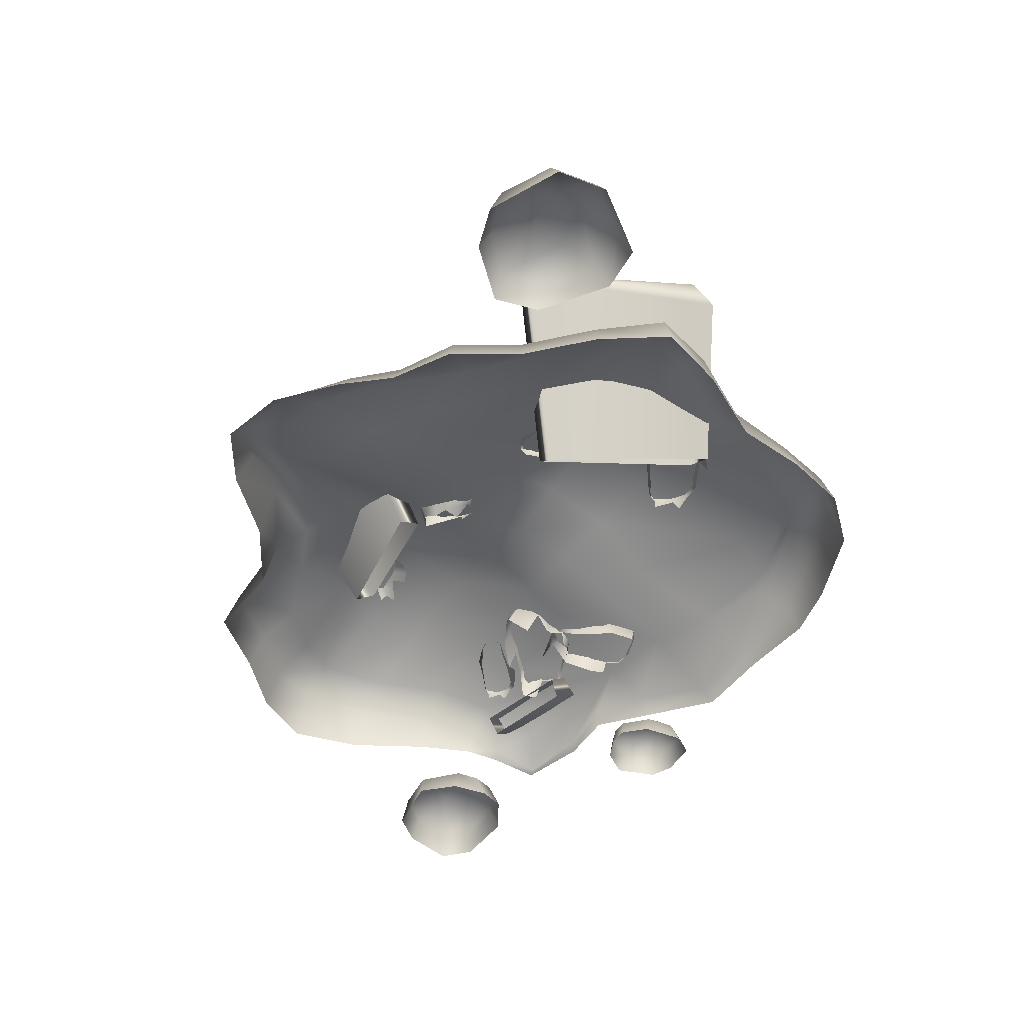
<metadata>
{"format":"obj","ext":"obj","renderer":"f3d","projection":"perspective","resolution":1024,"background":"white","views":[{"elev":-49.4,"azim":-125.7,"up":"+Y"}]}
</metadata>
<code>
g default
v 1.173 -0.06136 0.3531
v 1.124 0.04066 0.2738
v 1.747 -0.1249 0.1782
v 1.711 -0.04127 0.07843
v 1.314 0.358 0.8368
v 1.259 0.4517 0.7312
v 1.354 0.497 0.7652
v 2.006 0.3195 0.6458
v 1.972 0.4453 0.5738
v 1.986 0.4297 0.5525
v 1.371 0.3939 0.8493
v 1.989 0.3423 0.6579
v -2.173 -0.05581 -1.69
v -2.478 -0.05581 -1.729
v -2.752 -0.05581 -2.159
v -2.68 -0.05581 -2.487
v -1.644 -0.05581 -2.251
v -1.742 -0.05581 -1.965
v -2.199 -0.05581 -2.682
v -1.918 -0.05581 -2.577
v -2.403 0.263 -2.1
v -2.081 0.263 -2.021
v -2.461 0.1305 -1.837
v -2.143 0.1305 -1.78
v -2.327 0.263 -2.408
v -2.588 0.1305 -2.478
v -2.659 0.1305 -2.149
v -2.102 0.263 -2.246
v -1.835 0.1305 -1.974
v -1.737 0.1305 -2.263
v -1.957 0.1305 -2.504
v -2.25 0.1305 -2.626
v -1.196 0.3382 0.8801
v -0.887 0.1607 1.21
v -0.4453 0.245 1.165
v -1.377 0.181 0.99
v -1.629 0.1608 0.6844
v -0.9452 0.3065 0.8882
v -1.49 0.2918 0.1785
v -1.503 0.3281 -0.2386
v -1.186 0.3403 0.5685
v -1.708 0.1288 0.2758
v -1.721 0.1696 -0.1923
v -1.781 -0.1246 0.2944
v -1.796 -0.1239 -0.1905
v -1.7 -0.1241 0.7306
v -1.439 -0.1237 1.054
v -0.9313 -0.1241 1.283
v -0.5662 -0.1256 1.382
v -0.5345 0.07631 1.317
v -0.06508 -0.127 1.348
v -0.05079 -0.009317 1.287
v 0.4482 -0.1277 1.354
v 0.4447 -0.04657 1.246
v 0.8508 -0.127 1.043
v 0.8333 -0.009413 0.9498
v 1.186 -0.1271 0.7828
v 1.157 -0.01109 0.7563
v 1.552 -0.1283 0.8062
v 1.51 -0.07936 0.7698
v 1.988 -0.1293 0.6944
v 1.916 -0.14 0.6619
v 2.007 -0.1282 0.3524
v 1.949 -0.07921 0.3318
v 2.056 -0.1263 0.1096
v 1.997 0.03517 0.0974
v 2.229 -0.125 -0.2231
v 2.163 0.1081 -0.2238
v 2.531 -0.1237 -0.6773
v 2.455 0.1851 -0.6622
v 2.689 -0.1229 -1.13
v 2.608 0.2319 -1.099
v 2.526 -0.1237 -1.518
v 2.45 0.1818 -1.474
v 2.224 -0.1244 -1.851
v 2.159 0.1452 -1.795
v 1.952 -0.1242 -2.238
v 1.897 0.1519 -2.169
v 1.409 -0.1216 -2.22
v 1.372 0.3064 -2.151
v 1 -0.1207 -2.493
v 0.9776 0.3547 -2.415
v 0.6739 -0.1234 -2.884
v 0.6626 0.2018 -2.792
v 0.3344 -0.1263 -3.128
v 0.3348 0.0347 -3.028
v -0.1016 -0.1271 -3.035
v -0.08607 -0.01216 -2.939
v -0.4826 -0.1262 -2.741
v -0.4538 0.03651 -2.654
v -0.7438 -0.1256 -2.47
v -0.706 0.07069 -2.393
v -1.131 -0.1251 -2.273
v -1.079 0.1001 -2.202
v -1.421 -0.1251 -1.871
v -1.36 0.1012 -1.814
v -1.824 -0.125 -1.524
v -1.749 0.107 -1.48
v -2.13 -0.1239 -1.132
v -2.044 0.1695 -1.101
v -2.018 -0.1233 -0.6773
v -1.936 0.2078 -0.6622
v -1.694 0.3622 -0.6572
v -1.79 0.328 -1.048
v -1.197 0.5269 -0.6572
v -0.6127 0.6144 -0.6572
v -1.292 0.4596 -1.048
v -1.111 0.4596 -0.1753
v -0.5859 0.5269 -0.1336
v -0.7021 0.3612 0.7844
v -0.1407 0.4596 -0.1907
v 0.2503 0.3341 -0.2559
v -0.02456 0.3052 0.2932
v -0.1407 0.5269 -0.6572
v 0.2502 0.4349 -0.6572
v -0.1428 0.4596 -1.048
v -0.6759 0.5269 -1.048
v 0.2512 0.4427 -1.053
v -0.1114 0.2968 -1.582
v -0.572 0.3549 -1.47
v 0.2876 0.3083 -1.631
v -0.06436 0.1859 -2.203
v -0.04579 0.1662 -2.686
v -0.3987 0.2271 -1.981
v 0.3161 0.2195 -2.254
v 0.3292 0.2079 -2.765
v 0.6175 0.4306 -2.035
v 0.6213 0.3568 -2.555
v 0.6333 0.5279 -1.502
v 0.9251 0.6036 -1.766
v 0.9019 0.493 -2.219
v 1.053 0.6744 -1.39
v 1.572 0.4191 -1.828
v 1.954 0.3064 -1.667
v 1.254 0.45 -1.984
v 1.663 0.5654 -1.379
v 2.214 0.339 -1.38
v 1.798 0.5863 -1.048
v 1.145 0.6942 -1.048
v 2.355 0.3836 -1.047
v 1.716 0.5037 -0.6572
v 1.116 0.5864 -0.6572
v 2.219 0.342 -0.6572
v 1.518 0.342 -0.2663
v 1.04 0.384 -0.2663
v 1.958 0.2733 -0.2666
v 1.412 0.2295 0.05727
v 1.034 0.2627 0.1087
v 1.789 0.1574 0.124
v 1.389 0.1481 0.3028
v 0.8901 0.1858 0.7028
v 1.377 0.1063 0.6187
v 1.752 0.05223 0.5225
v 0.6721 0.2441 -0.002867
v 0.3838 0.169 0.7637
v -0.03526 0.1814 0.9447
v -0.5517 0.2511 1.036
v 0.6411 0.342 -0.2663
v 0.6411 0.504 -0.6572
v 0.6411 0.5864 -1.048
v -0.3734 0.2095 -2.432
v -0.8565 0.2576 -1.92
v -1.527 0.2723 -1.385
v -1.04 0.328 -1.405
v 2.689 -0.1132 0.8569
v 2.45 -0.1132 0.6945
v 2.747 0.07311 0.8075
v 3.094 -0.1132 0.8569
v 3.282 -0.1132 0.7004
v 3.036 0.07311 0.8091
v 3.224 0.07311 0.6511
v 2.892 0.2057 0.667
v 2.668 0.2057 0.4696
v 2.973 0.2057 0.5013
v 3.18 0.07311 0.3857
v 2.892 0.2057 0.2887
v 3.036 0.07311 0.1709
v 2.747 0.07311 0.1244
v 2.503 0.07311 0.3218
v 2.689 -0.1132 0.0766
v 2.477 -0.1132 0.2734
v 3.094 -0.1132 0.1542
v 3.237 -0.1132 0.352
v 2.41 -0.1132 0.5217
v 2.468 0.07311 0.482
v 2.498 0.07311 0.6273
v 1.381 0.7213 -1.179
v 1.334 0.6997 -1.168
v 1.465 0.6692 -1.157
v 1.323 0.7271 -1.29
v 1.469 0.6797 -1.218
v 1.284 0.7002 -1.272
v 1.336 0.6706 -1.385
v 1.354 0.5919 -1.421
v 1.437 0.6252 -1.325
v 1.259 0.6633 -1.393
v 1.315 0.5544 -1.431
v 1.2 0.5682 -1.317
v 1.243 0.4545 -1.357
v 1.22 0.613 -1.205
v 1.46 0.5095 -1.36
v 1.507 0.4236 -1.292
v 1.498 0.5483 -1.256
v 1.534 0.6353 -1.165
v 1.554 0.489 -1.183
v 1.571 0.609 -1.134
v 1.602 0.5478 -1.071
v 1.263 0.5671 -1.06
v 1.328 0.5477 -1.029
v 1.545 0.5454 -0.9855
v 1.567 0.5804 -1.045
v 1.471 0.5963 -1.046
v 1.548 0.6239 -1.097
v 1.439 0.6206 -1.075
v 1.388 0.6566 -1.118
v 1.519 0.647 -1.129
v 1.235 0.6137 -1.108
v -0.7577 0.4177 0.1691
v -0.8622 0.4102 0.1598
v -1.148 0.2503 0.03085
v -1.255 0.3373 -0.09241
v -1.078 0.413 0.02434
v -1.288 0.3214 -0.1644
v -1.194 0.3242 -0.3003
v -1.111 0.3491 -0.3229
v -1.047 0.3667 -0.3178
v -1.107 0.4254 -0.3658
v -1.043 0.4504 -0.3631
v -1.075 0.5613 -0.3974
v -1.244 0.456 -0.2305
v -1.204 0.5374 -0.1504
v -1.189 0.6033 -0.3159
v -1.07 0.7 -0.3027
v -1.131 0.67 -0.2295
v -1.063 0.7348 -0.252
v -1.001 0.5545 -0.03686
v -0.801 0.5293 0.1384
v -0.9074 0.6759 -0.07226
v -0.7679 0.599 0.1236
v -0.8068 0.8348 -0.09526
v -0.6995 0.6931 0.06717
v -0.9689 0.7656 -0.2231
v -0.7674 0.7718 -0.1763
v -0.6525 0.6771 -0.01375
v -0.9609 0.7707 -0.3028
v -0.7514 0.6612 -0.2699
v -0.5954 0.6181 -0.1057
v -0.8194 0.5292 -0.2702
v -0.9319 0.674 -0.3497
v -0.9692 0.706 -0.3391
v -0.9921 0.6031 -0.3818
v -1.04 0.6387 -0.3895
v -1.019 0.5382 -0.3842
v -0.8499 0.4638 -0.2686
v -0.6664 0.393 -0.1148
v -0.8999 0.3736 -0.2484
v -0.5698 0.364 0.00334
v -0.5805 0.4409 -0.04456
v -0.5572 0.4415 0.01541
v -0.5347 0.5963 -0.04085
v -0.6465 0.466 -0.1054
v -0.5153 0.5993 0.02014
v -0.5723 0.638 0.06019
v -0.6375 0.6257 0.1098
v -0.6118 0.4963 0.1041
v -0.6968 0.5611 0.1498
v -0.6387 0.4335 0.1208
v -0.682 0.3378 0.1426
v -0.7313 0.504 0.1638
v 0.6136 0.3543 -1.369
v 0.5948 0.2518 -1.537
v 1.461 0.379 -1.226
v 1.469 0.2512 -1.369
v 0.5959 1.164 -1.833
v 0.582 1.022 -1.995
v 0.6955 1.124 -2.037
v 1.61 1.23 -1.71
v 1.611 1.15 -1.906
v 1.638 1.125 -1.887
v 0.6686 1.217 -1.872
v 1.584 1.244 -1.742
v 0.5217 0.3164 0.5045
v 0.5615 0.2962 0.5583
v 0.5767 0.3227 0.3822
v 0.4333 0.1906 0.5672
v 0.5138 0.2698 0.3734
v 0.4823 0.1751 0.6097
v 0.4079 0.05309 0.5204
v 0.4845 0.1081 0.383
v 0.6394 0.1553 0.6706
v 0.6088 0.1357 0.2879
v 0.5911 0.3085 0.2815
v 0.7196 0.1803 0.2049
v 0.6368 0.3308 0.2286
v 0.8396 0.2426 0.07395
v 0.745 0.3549 0.1757
v 0.9025 0.1148 0.08527
v 0.9417 0.2137 0.1538
v 0.8419 0.3357 0.2309
v 1 0.08611 0.08805
v 0.9929 0.1505 0.3166
v 0.9468 0.2991 0.3305
v 0.9212 0.0963 0.4343
v 0.8896 0.07259 0.4893
v 0.8714 0.2175 0.5305
v 0.8254 0.04517 0.557
v 0.8346 0.1888 0.6
v 0.764 0.1608 0.6655
v 0.8327 0.2424 0.62
v 0.7652 0.215 0.6842
v 0.7995 0.2796 0.6168
v 0.8644 0.2728 0.5466
v 0.8322 0.3149 0.5304
v 0.8775 0.3019 0.4752
v 0.8431 0.3446 0.4565
v 0.9301 0.3589 0.3382
v 0.8883 0.245 0.4624
v 0.8929 0.4016 0.3164
v 0.8305 0.4229 0.2583
v 0.7406 0.3965 0.2348
v 0.7418 0.3791 0.3623
v 0.6568 0.3725 0.2679
v 0.6995 0.3595 0.4087
v 0.6368 0.329 0.481
v 0.6126 0.3502 0.3088
v 0.7377 0.2542 0.6765
v -1.088 0.28 -0.09209
v -1.301 0.1334 -0.1095
v -0.5649 0.138 -1.084
v -0.7363 -0.0445 -1.118
v -1.705 1.278 -0.4533
v -1.908 1.08 -0.4648
v -1.917 1.18 -0.6456
v -1.14 1.149 -1.668
v -1.382 1.024 -1.726
v -1.345 0.9876 -1.746
v -1.726 1.325 -0.5709
v -1.191 1.169 -1.652
v 1.518 0.144 0.1382
v 1.446 0.1388 0.1318
v 1.298 0.1408 0.03856
v 1.221 0.2717 -0.1955
v 1.304 0.3383 -0.1864
v 1.262 0.3176 -0.1361
v 1.308 0.3622 -0.1515
v 1.351 0.2382 -0.00354
v 1.489 0.2208 0.1171
v 1.415 0.3217 -0.0279
v 1.511 0.2688 0.1069
v 1.485 0.431 -0.04371
v 1.558 0.3335 0.06802
v 1.373 0.3834 -0.1317
v 1.512 0.3876 -0.09944
v 1.591 0.3225 0.01236
v 1.379 0.3869 -0.1865
v 1.523 0.3115 -0.1638
v 1.63 0.2819 -0.05087
v 1.476 0.2207 -0.1641
v 1.399 0.3204 -0.2188
v 1.373 0.3423 -0.2115
v 1.357 0.2716 -0.2409
v 1.324 0.296 -0.2462
v 1.648 0.1071 0.02411
v 1.64 0.16 -0.008838
v 1.656 0.1604 0.03242
v 1.672 0.2669 -0.006284
v 1.595 0.1772 -0.05067
v 1.685 0.2689 0.03567
v 1.646 0.2956 0.06323
v 1.601 0.2871 0.09738
v 1.619 0.1981 0.09343
v 1.56 0.2427 0.1249
v 1.6 0.1549 0.1049
v 1.57 0.08904 0.1199
v 1.537 0.2034 0.1345
v 1.088 -0.01615 1.204
v 1.235 -0.01615 1.068
v 1.112 0.1359 1.25
v 1.024 -0.01615 1.476
v 1.099 -0.01615 1.627
v 1.065 0.1359 1.445
v 1.142 0.1359 1.596
v 1.184 0.2442 1.37
v 1.352 0.2442 1.251
v 1.282 0.2442 1.451
v 1.327 0.1359 1.608
v 1.438 0.2442 1.43
v 1.494 0.1359 1.546
v 1.571 0.1359 1.359
v 1.477 0.1359 1.163
v 1.613 -0.01615 1.327
v 1.514 -0.01615 1.153
v 1.496 -0.01615 1.587
v 1.341 -0.01615 1.652
v 1.358 -0.01615 1.069
v 1.375 0.1359 1.114
v 1.273 0.1359 1.111
v -0.7836 0.5886 -0.8435
v -0.7825 0.5544 -0.8227
v -0.6931 0.6191 -0.8851
v -0.844 0.4944 -0.9383
v -0.7168 0.5931 -0.9483
v -0.8328 0.4654 -0.9168
v -0.8123 0.4141 -1.08
v -0.7103 0.4807 -1.083
v -0.431 0.4013 -1.155
v -0.4892 0.4211 -1.186
v -0.4317 0.4435 -1.162
v -0.5959 0.5103 -1.074
v -0.6333 0.6344 -0.9436
v -0.4982 0.5502 -1.05
v -0.5841 0.6568 -0.9425
v -0.3847 0.6116 -1.031
v -0.4978 0.6706 -0.9258
v -0.4061 0.487 -1.112
v -0.3759 0.5504 -0.9879
v -0.4632 0.6276 -0.8909
v -0.3699 0.4455 -1.107
v -0.3919 0.461 -0.9453
v -0.4441 0.5648 -0.8373
v -0.475 0.4018 -0.9503
v -0.3925 0.395 -1.077
v -0.6673 0.4958 -0.7436
v -0.6122 0.5394 -0.7502
v -0.5561 0.5382 -0.7782
v -0.5744 0.5761 -0.7645
v -0.4673 0.6039 -0.7938
v -0.5339 0.5016 -0.826
v -0.4857 0.6425 -0.7832
v -0.4946 0.669 -0.8304
v -0.5354 0.6812 -0.8683
v -0.5938 0.636 -0.8154
v -0.5979 0.6702 -0.8875
v -0.6388 0.6183 -0.8145
v -0.7064 0.5887 -0.8146
v -0.6406 0.6517 -0.8931
v -0.7344 0.4792 -0.7595
v 1.048 0.4866 0.08892
v 0.9815 0.456 0.1044
v 1.167 0.4128 0.1198
v 0.9661 0.4948 -0.06825
v 1.172 0.4276 0.03305
v 0.9111 0.4567 -0.04376
v 0.9846 0.4148 -0.2026
v 1.01 0.3033 -0.2533
v 1.128 0.3505 -0.1185
v 0.8761 0.4045 -0.2139
v 0.9546 0.2503 -0.2688
v 0.7923 0.2698 -0.1062
v 0.8532 0.109 -0.1639
v 0.8199 0.3332 0.05224
v 0.8071 0.1704 -0.012
v 0.8099 0.1631 0.03204
v 1.16 0.1868 -0.1682
v 1.227 0.06518 -0.07146
v 1.213 0.2417 -0.02055
v 1.265 0.3648 0.1085
v 1.293 0.1578 0.08323
v 1.318 0.3276 0.1528
v 1.424 0.06481 0.2034
v 1.361 0.2409 0.2408
v 1.32 -0.01477 0.2564
v 1.285 0.165 0.296
v 1.158 0.08362 0.3464
v 0.8709 0.1772 0.2054
v 0.8075 0.2343 0.1408
v 0.8637 0.2185 0.2499
v 0.8012 0.2731 0.1877
v 0.8811 0.2683 0.2576
v 0.9418 0.1922 0.2893
v 0.9736 0.2409 0.3005
v 1.02 0.1809 0.3154
v 1.055 0.2309 0.3253
v 1.167 0.1374 0.3849
v 1.206 0.1891 0.3926
v 1.28 0.2376 0.3623
v 1.311 0.2871 0.2775
v 1.176 0.3096 0.2761
v 1.284 0.3487 0.2042
v 1.13 0.344 0.2357
v 1.058 0.395 0.175
v 1.243 0.3814 0.1597
v 0.8229 0.3183 0.2005
v 0.2283 0.7979 -1.315
v 0.2348 0.8159 -1.264
v 0.3102 0.7537 -1.365
v 0.1255 0.7291 -1.25
v 0.261 0.7043 -1.365
v 0.1433 0.7465 -1.204
v 0.1066 0.5902 -1.219
v 0.1473 0.4754 -1.189
v 0.2192 0.5708 -1.294
v 0.07815 0.6051 -1.145
v 0.1531 0.4476 -1.133
v 0.1803 0.6488 -1.054
v 0.2528 0.4885 -1.028
v 0.2318 0.7868 -1.111
v 0.2829 0.6672 -1.037
v 0.3268 0.6733 -1.04
v 0.3127 0.5306 -1.017
v 0.3489 0.5686 -1.023
v 0.3681 0.4973 -1.027
v 0.4089 0.533 -1.035
v 0.4586 0.4625 -1.073
v 0.2641 0.4044 -1.154
v 0.2898 0.4231 -1.25
v 0.3894 0.359 -1.165
v 0.4142 0.4033 -1.256
v 0.5206 0.4195 -1.277
v 0.3424 0.5627 -1.317
v 0.3496 0.6995 -1.406
v 0.4504 0.5721 -1.345
v 0.3996 0.697 -1.429
v 0.5766 0.5711 -1.401
v 0.4908 0.7056 -1.431
v 0.6038 0.4664 -1.315
v 0.6174 0.6061 -1.311
v 0.536 0.7341 -1.36
v 0.6656 0.4427 -1.267
v 0.5997 0.6407 -1.181
v 0.5755 0.7692 -1.257
v 0.5089 0.6599 -1.119
v 0.6037 0.503 -1.165
v 0.5101 0.5063 -1.098
v 0.4688 0.5124 -1.065
v 0.466 0.6654 -1.089
v 0.4523 0.8 -1.14
v 0.3933 0.6684 -1.061
v 0.4007 0.8074 -1.102
v 0.3242 0.8081 -1.077
v 0.399 0.8522 -1.117
v 0.3252 0.8531 -1.092
v 0.3813 0.8702 -1.147
v 0.4486 0.8432 -1.159
v 0.4364 0.8586 -1.198
v 0.4831 0.8314 -1.206
v 0.4701 0.8456 -1.247
v 0.5652 0.8138 -1.285
v 0.4893 0.7892 -1.183
v 0.5505 0.8262 -1.329
v 0.5297 0.8033 -1.391
v 0.4752 0.7603 -1.422
v 0.4348 0.8085 -1.347
v 0.4066 0.7464 -1.422
v 0.3894 0.8103 -1.327
v 0.319 0.8137 -1.296
v 0.3614 0.7435 -1.405
v 0.3132 0.8713 -1.123
g Icecream_MarshmallowEvidence01_Mesh
f 2 6 10 4
f 9 12 8 10
f 1 5 6 2
f 9 7 11 12
f 3 8 5 1
f 4 10 8 3
f 12 11 5 8
f 5 11 7 6
f 10 6 7 9
f 25 32 26
f 22 24 29
f 18 29 24 13
f 20 31 30 17
f 28 25 21 22
f 28 30 31
f 21 27 23
f 16 26 32 19
f 24 22 21 23
f 25 26 27 21
f 28 31 32 25
f 22 29 30 28
f 17 30 29 18
f 23 14 13 24
f 26 16 15 27
f 31 20 19 32
f 14 23 27 15
f 33 34 50 35
f 33 36 34
f 33 35 157 38
f 33 37 36
f 39 42 37 33
f 33 38 41 39
f 40 43 42 39
f 39 41 108 40
f 43 45 44 42
f 42 44 46 37
f 37 46 47 36
f 36 47 48 34
f 34 48 49 50
f 50 49 51 52
f 52 51 53 54
f 54 53 55 56
f 56 55 57 58
f 58 57 59 60
f 60 59 61 62
f 62 61 63 64
f 64 63 65 66
f 66 65 67 68
f 68 67 69 70
f 70 69 71 72
f 72 71 73 74
f 74 73 75 76
f 76 75 77 78
f 78 77 79 80
f 80 79 81 82
f 82 81 83 84
f 84 83 85 86
f 86 85 87 88
f 88 87 89 90
f 90 89 91 92
f 92 91 93 94
f 94 93 95 96
f 96 95 97 98
f 98 97 99 100
f 100 99 101 102
f 102 101 45 43
f 104 100 102 103
f 103 102 43 40
f 103 105 107 104
f 40 108 105 103
f 105 106 117 107
f 108 109 106 105
f 41 110 109 108
f 109 111 114 106
f 110 113 111 109
f 113 155 112 111
f 111 112 115 114
f 106 114 116 117
f 114 115 118 116
f 117 116 119 120
f 116 118 121 119
f 120 119 122 124
f 119 121 125 122
f 124 122 123 161
f 122 125 126 123
f 125 127 128 126
f 121 129 127 125
f 127 130 131 128
f 129 132 130 127
f 130 133 135 131
f 132 136 133 130
f 134 76 78 133
f 136 137 134 133
f 133 78 80 135
f 139 138 136 132
f 138 140 137 136
f 142 141 138 139
f 141 143 140 138
f 145 144 141 142
f 144 146 143 141
f 148 147 144 145
f 147 149 146 144
f 151 150 147 148
f 150 149 147
f 152 153 149 150
f 151 152 150
f 152 60 62 153
f 151 58 60 152
f 153 62 64 149
f 155 151 154
f 151 148 154
f 151 56 58
f 155 54 56 151
f 156 52 54 155
f 156 155 113
f 155 154 158 112
f 35 50 52 156
f 35 156 157
f 157 156 113 110
f 38 157 110 41
f 154 148 145 158
f 112 158 159 115
f 158 145 142 159
f 115 159 160 118
f 159 142 139 160
f 118 160 129 121
f 160 139 132 129
f 149 66 68 146
f 149 64 66
f 146 68 70 143
f 143 70 72 140
f 140 72 74 137
f 137 74 76 134
f 135 80 82 131
f 131 82 84 128
f 128 84 86 126
f 126 86 88 123
f 162 124 161
f 164 120 124 162
f 162 94 96
f 162 92 94
f 162 96 98 163
f 163 164 162
f 161 90 92 162
f 104 107 164 163
f 107 117 120 164
f 163 98 100 104
f 123 88 90 161
f 186 166 165 167
f 168 170 167 165
f 169 171 170 168
f 172 170 171 174
f 172 167 170
f 167 172 173 186
f 174 176 173 172
f 174 175 177 176
f 174 171 175
f 176 177 178
f 176 178 179 173
f 178 180 181 179
f 180 178 177 182
f 175 183 182 177
f 183 175 171 169
f 184 185 179 181
f 166 186 185 184
f 173 179 185
f 185 186 173
f 215 189 187 188
f 188 187 190 192
f 191 190 187 189
f 195 193 190 191
f 192 190 193 196
f 196 193 194 197
f 201 194 193 195
f 199 198 196 197
f 198 200 192 196
f 202 201 195 203
f 205 203 204 206
f 203 195 191 204
f 210 211 213 212
f 212 213 216 214
f 209 214 215 208
f 214 216 189 215
f 204 191 189 216
f 206 204 216 213
f 208 215 188 217
f 207 206 213 211
f 200 217 188 192
f 231 221 220 222
f 228 226 225 227
f 225 224 227
f 253 228 227 229
f 227 230 232 229
f 223 221 231 230
f 230 231 234 232
f 232 234 235 233
f 229 232 233 252
f 235 234 236 238
f 234 231 222 236
f 238 236 237 239
f 236 222 219 237
f 240 238 239 241
f 242 235 238 240
f 243 240 241 244
f 245 242 240 243
f 246 243 244 247
f 249 243 246
f 248 246 247 261
f 251 249 246 248
f 249 251 252 250
f 251 253 229 252
f 253 251 248 254
f 228 253 254 256
f 254 248 261 255
f 258 260 262 259
f 261 247 260 258
f 247 244 262 260
f 262 263 265 259
f 262 244 263
f 244 241 264 263
f 263 264 266 265
f 265 266 269 267
f 259 265 267 257
f 267 269 218 268
f 237 219 218 269
f 239 237 269 266
f 241 239 266 264
f 252 233 245 250
f 233 235 242 245
f 271 275 279 273
f 278 281 277 279
f 270 274 275 271
f 278 276 280 281
f 272 277 274 270
f 273 279 277 272
f 281 280 274 277
f 274 280 276 275
f 279 275 276 278
f 324 284 282 283
f 283 282 285 287
f 286 285 282 284
f 289 288 285 286
f 293 291 292 294
f 291 289 286 292
f 295 293 294 296
f 298 295 296 299
f 300 297 295 298
f 301 298 299 302
f 303 301 302 317
f 306 304 305 307
f 304 303 317 305
f 307 305 312 309
f 308 307 309 310
f 310 309 311 326
f 309 312 313 311
f 312 314 315 313
f 305 317 314 312
f 314 316 318 315
f 317 302 316 314
f 316 299 319 318
f 318 319 321 315
f 299 296 320 319
f 319 320 322 321
f 321 322 325 323
f 315 321 323 313
f 313 323 324 311
f 323 325 284 324
f 292 286 284 325
f 294 292 325 322
f 311 324 283 326
f 296 294 322 320
f 326 283 287 290
f 310 326 290 308
f 328 332 336 330
f 335 338 334 336
f 327 331 332 328
f 335 333 337 338
f 329 334 331 327
f 330 336 334 329
f 338 337 331 334
f 331 337 333 332
f 336 332 333 335
f 342 344 345 343
f 345 344 346 348
f 348 346 347 349
f 346 341 340 347
f 350 348 349 351
f 352 345 348 350
f 353 350 351 354
f 355 352 350 353
f 356 353 354 357
f 359 353 356
f 358 356 357 367
f 361 359 356 358
f 359 361 362 360
f 364 366 368 365
f 367 357 366 364
f 357 354 368 366
f 368 369 371 365
f 368 354 369
f 354 351 370 369
f 369 370 372 371
f 371 372 375 373
f 365 371 373 363
f 373 375 339 374
f 347 340 339 375
f 349 347 375 372
f 351 349 372 370
f 362 343 355 360
f 343 345 352 355
f 397 377 376 378
f 379 381 378 376
f 380 382 381 379
f 383 381 382 385
f 383 378 381
f 378 383 384 397
f 385 387 384 383
f 385 386 388 387
f 385 382 386
f 387 388 389
f 387 389 390 384
f 389 391 392 390
f 391 389 388 393
f 386 394 393 388
f 394 386 382 380
f 395 396 390 392
f 377 397 396 395
f 384 390 396
f 396 397 384
f 435 400 398 399
f 399 398 401 403
f 402 401 398 400
f 405 404 401 402
f 408 407 409 411
f 411 409 410 412
f 409 405 402 410
f 413 411 412 414
f 415 408 411 413
f 416 413 414 417
f 418 415 413 416
f 419 416 417 420
f 422 418 416 419
f 421 419 420 428
f 425 427 429 426
f 428 420 427 425
f 420 417 429 427
f 429 430 432 426
f 429 417 430
f 417 414 431 430
f 430 431 433 432
f 432 433 436 434
f 426 432 434 424
f 424 434 435 423
f 434 436 400 435
f 410 402 400 436
f 412 410 436 433
f 423 435 399 437
f 414 412 433 431
f 406 408 415 418
f 481 440 438 439
f 439 438 441 443
f 442 441 438 440
f 446 444 441 442
f 443 441 444 447
f 447 444 445 448
f 454 445 444 446
f 450 449 447 448
f 449 451 443 447
f 452 451 449
f 466 451 452 453
f 455 454 446 456
f 458 456 457 459
f 456 446 442 457
f 460 458 459 461
f 462 460 461 463
f 466 465 467 468
f 468 467 469 483
f 467 470 471 469
f 470 472 473 471
f 472 474 475 473
f 475 463 476
f 475 476 478 473
f 463 461 477 476
f 476 477 479 478
f 478 479 482 480
f 473 478 480 471
f 471 480 481 469
f 480 482 440 481
f 457 442 440 482
f 459 457 482 479
f 469 481 439 483
f 461 459 479 477
f 483 439 443 451
f 468 483 451 466
f 546 486 484 485
f 485 484 487 489
f 488 487 484 486
f 492 490 487 488
f 489 487 490 493
f 493 490 491 494
f 506 491 490 492
f 496 495 493 494
f 495 497 489 493
f 498 495 496 500
f 498 497 495
f 530 497 498 499
f 501 499 498 500
f 503 501 500 502
f 500 496 502
f 525 503 502 504
f 502 496 494 505
f 494 491 506 505
f 505 506 508 507
f 509 508 510 512
f 508 506 492 510
f 512 510 511 513
f 510 492 488 511
f 514 512 513 515
f 516 509 512 514
f 517 514 515 518
f 519 516 514 517
f 520 517 518 521
f 523 519 517 520
f 522 520 521 539
f 524 523 520 522
f 525 524 522 526
f 503 525 526 528
f 528 526 527 529
f 526 522 539 527
f 530 499 528 529
f 501 503 528 499
f 529 527 534 531
f 530 529 531 532
f 532 531 533 548
f 531 534 535 533
f 534 536 537 535
f 527 539 536 534
f 536 538 540 537
f 539 521 538 536
f 538 518 541 540
f 540 541 543 537
f 518 515 542 541
f 541 542 544 543
f 543 544 547 545
f 537 543 545 535
f 535 545 546 533
f 545 547 486 546
f 511 488 486 547
f 513 511 547 544
f 533 546 485 548
f 515 513 544 542
f 548 485 489 497
f 532 548 497 530
f 359 360 355 353
f 302 299 316
f 521 518 538
f 249 250 245 243
f 464 463 475 474

</code>
